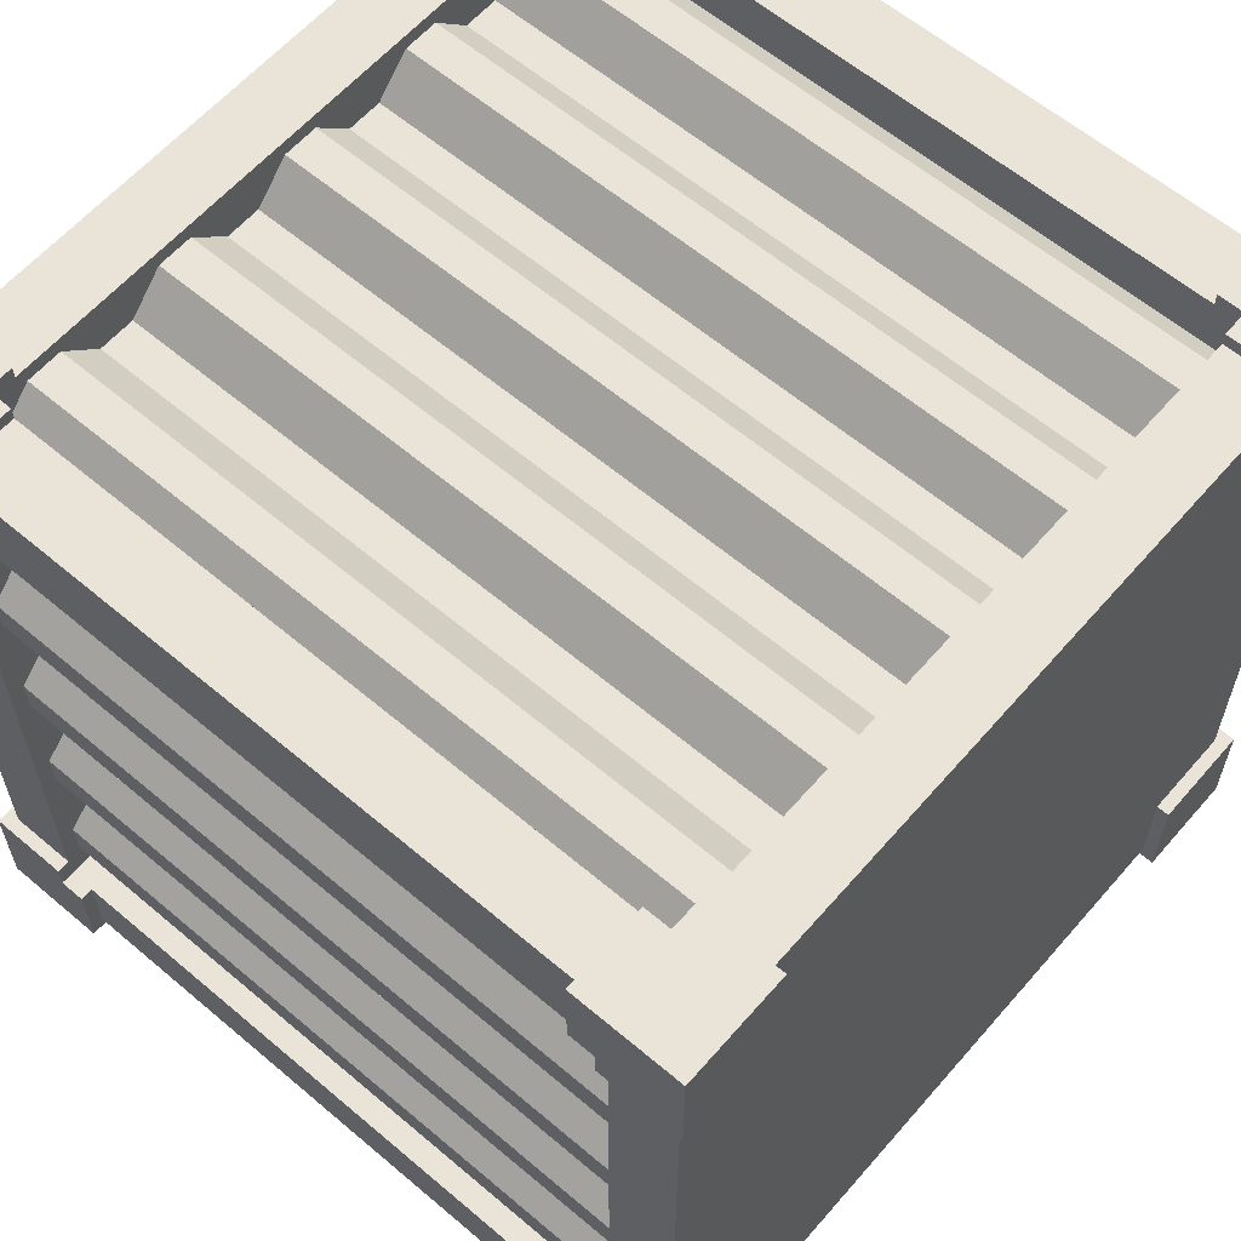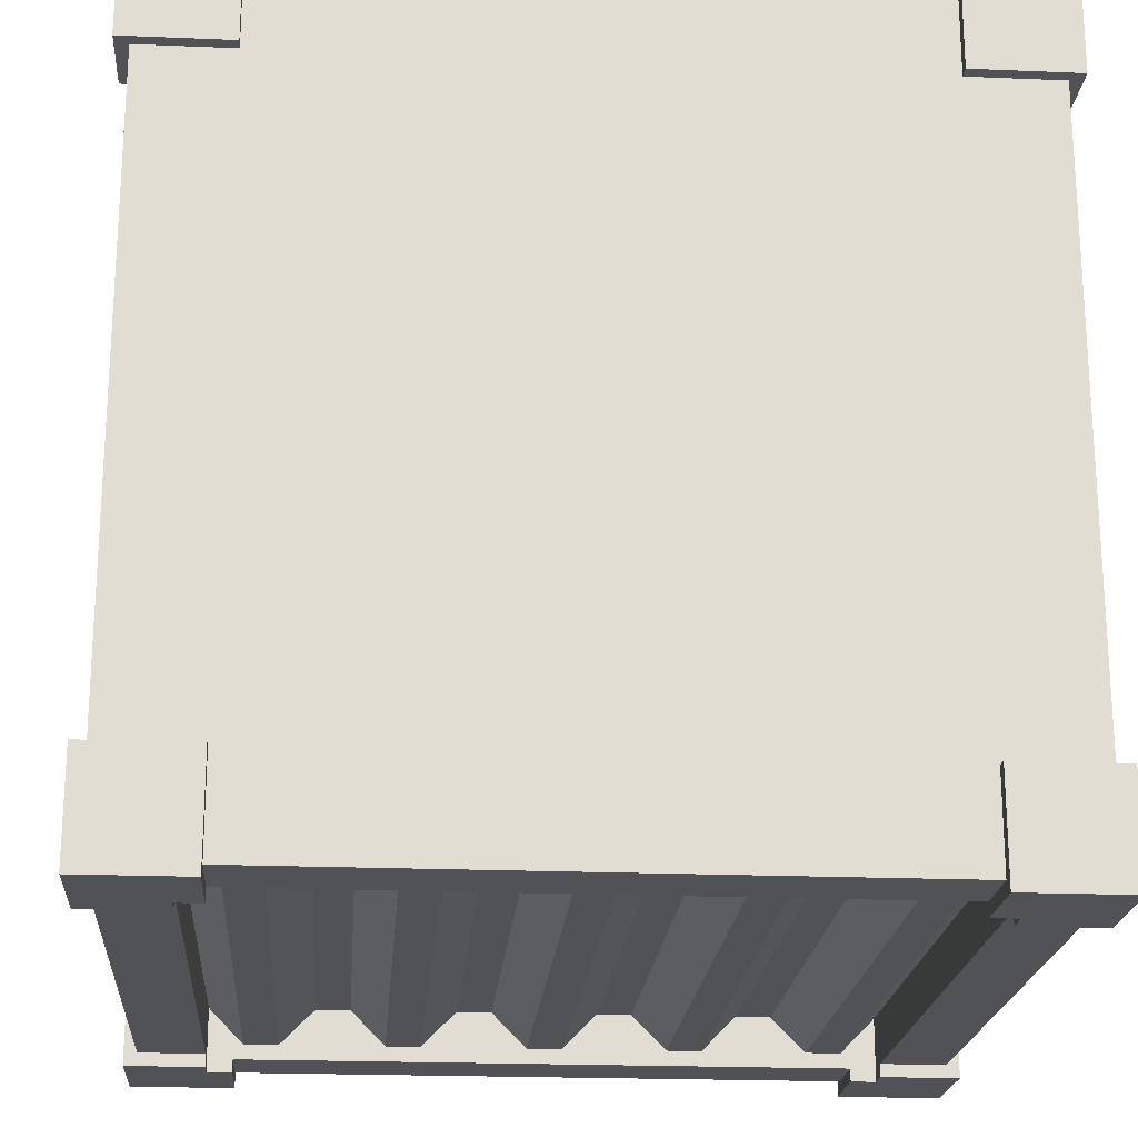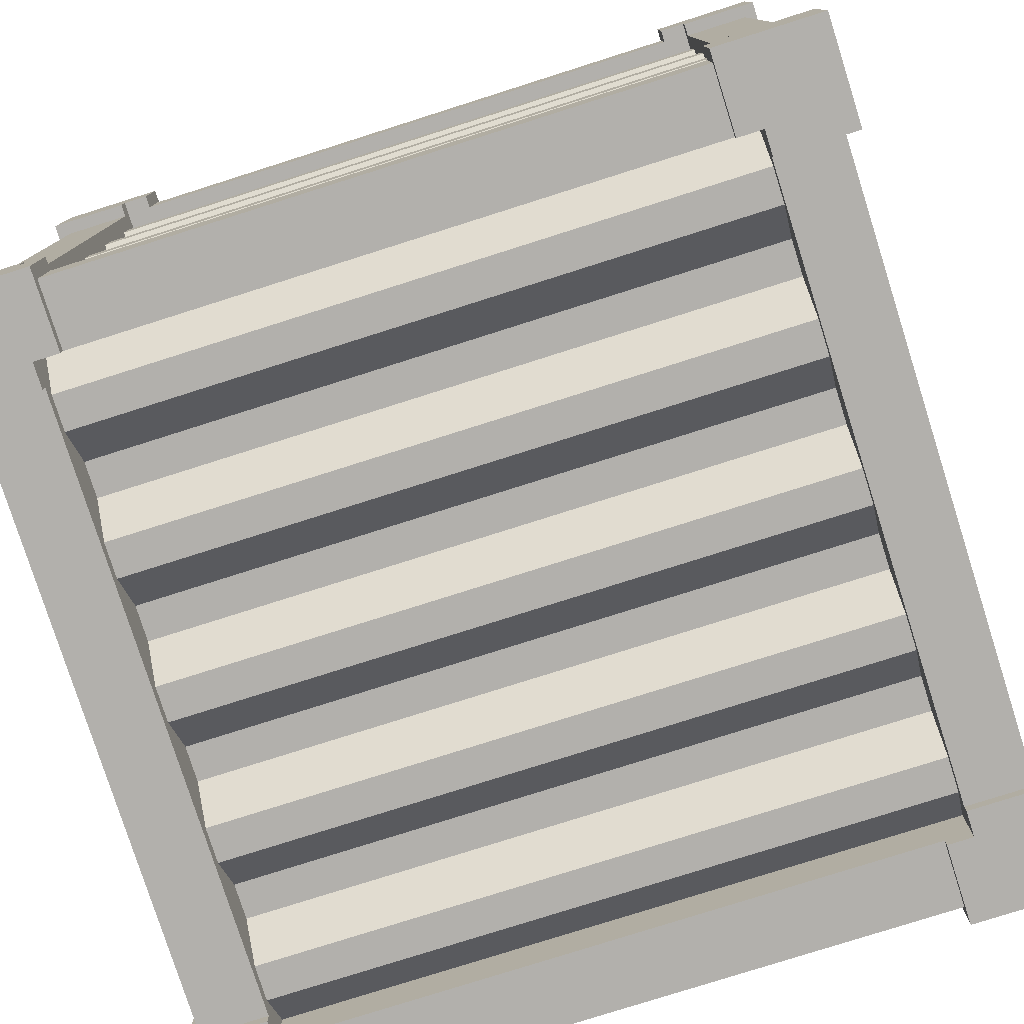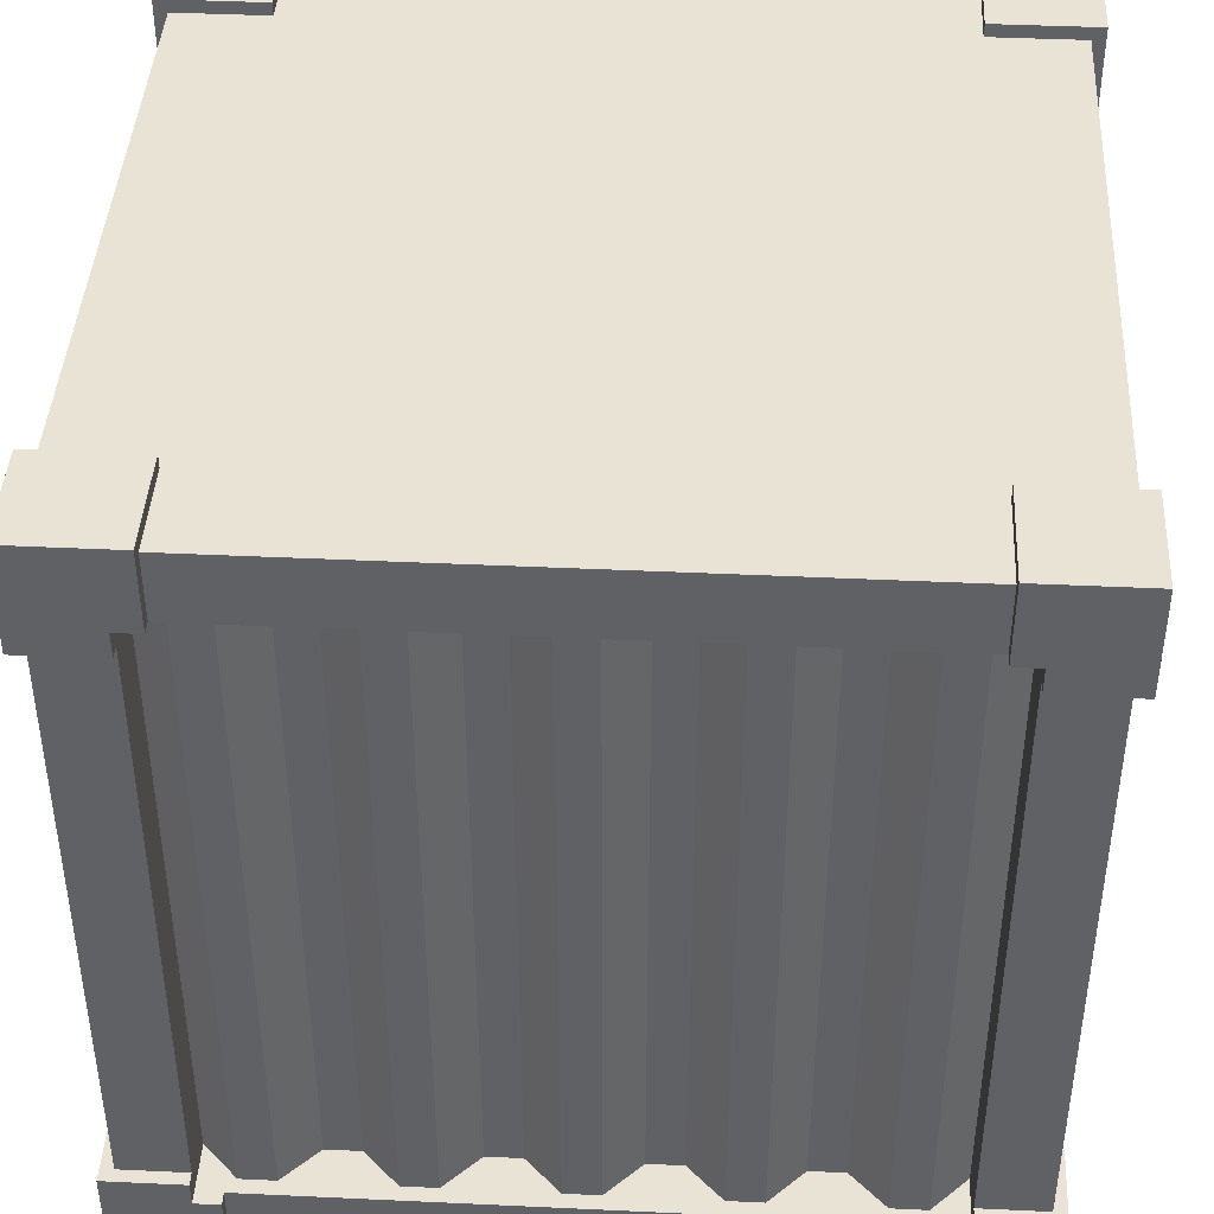
<metadata>
{"format":"obj","ext":"obj","renderer":"f3d","projection":"perspective","resolution":1024,"background":"white","views":[{"elev":60.8,"azim":130.8,"up":"+Z"},{"elev":-20.9,"azim":-4.3,"up":"+Z"},{"elev":-78.6,"azim":-72.4,"up":"+Z"},{"elev":42.3,"azim":3.2,"up":"+Y"}]}
</metadata>
<code>
g default
v -34.09 24.36 44.76
v -34.09 100.6 44.76
v -38.1 100.6 40.67
v -38.1 24.36 40.67
v -30.08 24.36 44.76
v -30.08 100.6 44.76
v -26.07 24.36 40.67
v -26.07 100.6 40.67
v -22.06 24.36 40.67
v -22.06 100.6 40.67
v -18.05 24.36 44.76
v -18.05 100.6 44.76
v -14.04 24.36 44.76
v -14.04 100.6 44.76
v -10.03 24.36 40.67
v -10.03 100.6 40.67
v -6.016 24.36 40.67
v -6.016 100.6 40.67
v -2.005 24.36 44.76
v -2.005 100.6 44.76
v 2.005 24.36 44.76
v 2.005 100.6 44.76
v 6.016 24.36 40.67
v 6.016 100.6 40.67
v 10.03 24.36 40.67
v 10.03 100.6 40.67
v 14.04 24.36 44.76
v 14.04 100.6 44.76
v 18.05 24.36 44.76
v 18.05 100.6 44.76
v 22.06 24.36 40.67
v 22.06 100.6 40.67
v 26.07 24.36 40.67
v 26.07 100.6 40.67
v 30.08 24.36 44.76
v 30.08 100.6 44.76
v 34.09 24.36 44.76
v 34.09 100.6 44.76
v 38.1 100.6 40.67
v 38.1 24.36 40.67
v -43.98 24.36 -33.32
v -43.98 100.6 -33.32
v -39.9 100.6 -37.33
v -39.9 24.36 -37.33
v -43.98 24.36 -29.31
v -43.98 100.6 -29.31
v -39.9 24.36 -25.3
v -39.9 100.6 -25.3
v -39.9 24.36 -21.28
v -39.9 100.6 -21.28
v -43.98 24.36 -17.27
v -43.98 100.6 -17.27
v -43.98 24.36 -13.26
v -43.98 100.6 -13.26
v -39.9 24.36 -9.253
v -39.9 100.6 -9.253
v -39.9 24.36 -5.243
v -39.9 100.6 -5.243
v -43.98 24.36 -1.232
v -43.98 100.6 -1.232
v -43.98 24.36 2.779
v -43.98 100.6 2.779
v -39.9 24.36 6.789
v -39.9 100.6 6.789
v -39.9 24.36 10.8
v -39.9 100.6 10.8
v -43.98 24.36 14.81
v -43.98 100.6 14.81
v -43.98 24.36 18.82
v -43.98 100.6 18.82
v -39.9 24.36 22.83
v -39.9 100.6 22.83
v -39.9 24.36 26.84
v -39.9 100.6 26.84
v -43.98 24.36 30.85
v -43.98 100.6 30.85
v -43.98 24.36 34.86
v -43.98 100.6 34.86
v -39.9 100.6 38.87
v -39.9 24.36 38.87
v 43.98 24.36 34.86
v 43.98 100.6 34.86
v 39.9 100.6 38.87
v 39.9 24.36 38.87
v 43.98 24.36 30.85
v 43.98 100.6 30.85
v 39.9 24.36 26.84
v 39.9 100.6 26.84
v 39.9 24.36 22.83
v 39.9 100.6 22.83
v 43.98 24.36 18.82
v 43.98 100.6 18.82
v 43.98 24.36 14.81
v 43.98 100.6 14.81
v 39.9 24.36 10.8
v 39.9 100.6 10.8
v 39.9 24.36 6.789
v 39.9 100.6 6.789
v 43.98 24.36 2.779
v 43.98 100.6 2.779
v 43.98 24.36 -1.232
v 43.98 100.6 -1.232
v 39.9 24.36 -5.242
v 39.9 100.6 -5.242
v 39.9 24.36 -9.253
v 39.9 100.6 -9.253
v 43.98 24.36 -13.26
v 43.98 100.6 -13.26
v 43.98 24.36 -17.27
v 43.98 100.6 -17.27
v 39.9 24.36 -21.28
v 39.9 100.6 -21.28
v 39.9 24.36 -25.3
v 39.9 100.6 -25.3
v 43.98 24.36 -29.31
v 43.98 100.6 -29.31
v 43.98 24.36 -33.32
v 43.98 100.6 -33.32
v 39.9 100.6 -37.33
v 39.9 24.36 -37.33
v 34.09 24.36 -43.21
v 34.09 100.6 -43.21
v 38.1 100.6 -39.12
v 38.1 24.36 -39.12
v 30.08 24.36 -43.21
v 30.08 100.6 -43.21
v 26.07 24.36 -39.12
v 26.07 100.6 -39.12
v 22.06 24.36 -39.12
v 22.06 100.6 -39.12
v 18.05 24.36 -43.21
v 18.05 100.6 -43.21
v 14.04 24.36 -43.21
v 14.04 100.6 -43.21
v 10.03 24.36 -39.12
v 10.03 100.6 -39.12
v 6.016 24.36 -39.12
v 6.016 100.6 -39.12
v 2.005 24.36 -43.21
v 2.005 100.6 -43.21
v -2.005 24.36 -43.21
v -2.005 100.6 -43.21
v -6.016 24.36 -39.12
v -6.016 100.6 -39.12
v -10.03 24.36 -39.12
v -10.03 100.6 -39.12
v -14.04 24.36 -43.21
v -14.04 100.6 -43.21
v -18.05 24.36 -43.21
v -18.05 100.6 -43.21
v -22.06 24.36 -39.12
v -22.06 100.6 -39.12
v -26.07 24.36 -39.12
v -26.07 100.6 -39.12
v -30.08 24.36 -43.21
v -30.08 100.6 -43.21
v -34.09 24.36 -43.21
v -34.09 100.6 -43.21
v -38.1 100.6 -39.12
v -38.1 24.36 -39.12
v 38.1 109.7 47.99
v 38.1 100.6 47.99
v 47.22 100.6 47.99
v 47.22 109.7 47.99
v 38.1 109.7 -46.45
v 38.1 109.7 -37.33
v 47.22 109.7 -37.33
v 47.22 109.7 -46.45
v 47.22 100.6 -46.45
v 38.1 100.6 -46.45
v 47.22 15.24 -37.33
v 38.1 15.24 -37.33
v 38.1 15.24 -46.45
v 47.22 15.24 -46.45
v 47.22 100.6 -37.33
v -47.22 100.6 -46.45
v -47.22 100.6 -37.33
v -47.22 109.7 -37.33
v -47.22 109.7 -46.45
v -47.22 15.24 -46.45
v -38.1 15.24 -46.45
v -38.1 15.24 -37.33
v -47.22 15.24 -37.33
v -38.1 109.7 -46.45
v -38.1 100.6 -46.45
v -38.1 109.7 -37.33
v -47.22 100.6 47.99
v -38.1 100.6 47.99
v -38.1 109.7 47.99
v -47.22 109.7 47.99
v 35.17 15.24 -37.33
v 35.17 15.24 -46.45
v 35.17 100.6 -46.45
v 35.17 109.7 -46.45
v 35.17 109.7 -37.33
v 35.17 109.7 47.99
v 35.17 100.6 47.99
v -38.1 109.7 38.87
v -47.22 109.7 38.87
v 38.1 109.7 38.87
v 35.17 109.7 38.87
v 47.22 109.7 38.87
v 47.22 100.6 38.87
v 38.1 15.24 47.99
v 38.1 15.24 38.87
v 47.22 15.24 38.87
v 47.22 15.24 47.99
v 35.17 15.24 47.99
v 35.17 15.24 38.87
v -47.22 15.24 38.87
v -38.1 15.24 38.87
v -38.1 15.24 47.99
v -47.22 15.24 47.99
v -47.22 100.6 38.87
v -47.22 109.7 -34.4
v -38.1 109.7 -34.4
v 35.17 109.7 -34.4
v 38.1 109.7 -34.4
v 47.22 109.7 -34.4
v 47.22 100.6 -34.4
v 47.22 15.24 -34.4
v 38.1 15.24 -34.4
v 35.17 15.24 -34.4
v -38.1 15.24 -34.4
v -47.22 15.24 -34.4
v -47.22 100.6 -34.4
v -38.1 24.36 47.99
v -47.22 24.36 47.99
v 38.1 24.36 47.99
v 35.17 24.36 47.99
v 47.22 24.36 47.99
v 47.22 24.36 38.87
v 47.22 24.36 -37.33
v 47.22 24.36 -34.4
v 47.22 24.36 -46.45
v 38.1 24.36 -46.45
v 35.17 24.36 -46.45
v -47.22 24.36 -46.45
v -38.1 24.36 -46.45
v -47.22 24.36 -37.33
v -47.22 24.36 -34.4
v -47.22 24.36 38.87
v -47.22 97.63 47.99
v -38.1 97.63 47.99
v 38.1 97.63 47.99
v 47.22 97.63 47.99
v 47.22 97.63 38.87
v 47.22 27.29 -46.45
v 47.22 27.29 -37.33
v 38.1 27.29 -46.45
v -38.1 97.63 -46.45
v -47.22 97.63 -46.45
v -47.22 97.63 -37.33
v -47.22 97.63 38.87
v -47.22 27.29 47.99
v -47.22 27.29 38.87
v -38.1 27.29 47.99
v 47.22 27.29 47.99
v 38.1 27.29 47.99
v 47.22 27.29 38.87
v 47.22 97.63 -46.45
v 38.1 97.63 -46.45
v 47.22 97.63 -37.33
v -47.22 27.29 -46.45
v -38.1 27.29 -46.45
v -47.22 27.29 -37.33
v -35.17 15.24 47.99
v -35.17 24.36 47.99
v -35.17 15.24 38.87
v -35.17 15.24 -37.33
v -35.17 15.24 -34.4
v -35.17 15.24 -46.45
v -35.17 24.36 -46.45
v -35.17 109.7 -46.45
v -35.17 100.6 -46.45
v -35.17 109.7 -37.33
v -35.17 109.7 -34.4
v -35.17 109.7 47.99
v -35.17 109.7 38.87
v -35.17 100.6 47.99
v -47.22 109.7 35.94
v -47.22 100.6 35.94
v -38.1 109.7 35.94
v -35.17 109.7 35.94
v 38.1 109.7 35.94
v 35.17 109.7 35.94
v 47.22 109.7 35.94
v 47.22 100.6 35.94
v 47.22 15.24 35.94
v 47.22 24.36 35.94
v 38.1 15.24 35.94
v 35.17 15.24 35.94
v -38.1 15.24 35.94
v -35.17 15.24 35.94
v -47.22 15.24 35.94
v -47.22 24.36 35.94
v 35.17 108.2 46.49
v 35.17 100.6 46.49
v 38.1 100.6 46.49
v 35.17 108.2 38.87
v 38.1 97.63 46.49
v 45.72 97.63 46.49
v 45.72 97.63 38.87
v 45.72 100.6 38.87
v 38.1 108.2 35.94
v 35.17 108.2 35.94
v 45.72 108.2 35.94
v 45.72 100.6 35.94
v 38.1 100.6 -44.95
v 35.17 100.6 -44.95
v 35.17 108.2 -44.95
v 35.17 108.2 -37.33
v 35.17 108.2 -34.4
v 38.1 108.2 -34.4
v 45.72 108.2 -34.4
v 45.72 100.6 -34.4
v 45.72 100.6 -37.33
v 45.72 97.63 -44.95
v 38.1 97.63 -44.95
v 45.72 97.63 -37.33
v 35.17 16.74 -37.33
v 35.17 16.74 -44.95
v 45.72 16.74 -34.4
v 38.1 16.74 -34.4
v 35.17 16.74 -34.4
v 45.72 24.36 -37.33
v 45.72 24.36 -34.4
v 35.17 24.36 -44.95
v 38.1 24.36 -44.95
v 45.72 27.29 -44.95
v 45.72 27.29 -37.33
v 38.1 27.29 -44.95
v -45.72 108.2 -34.4
v -38.1 108.2 -34.4
v -45.72 100.6 -37.33
v -45.72 100.6 -34.4
v -38.1 100.6 -44.95
v -38.1 97.63 -44.95
v -45.72 97.63 -44.95
v -45.72 97.63 -37.33
v -35.17 108.2 -44.95
v -35.17 100.6 -44.95
v -35.17 108.2 -37.33
v -35.17 108.2 -34.4
v -38.1 16.74 -34.4
v -45.72 16.74 -34.4
v -45.72 24.36 -34.4
v -45.72 24.36 -37.33
v -45.72 27.29 -44.95
v -38.1 27.29 -44.95
v -38.1 24.36 -44.95
v -45.72 27.29 -37.33
v -35.17 16.74 -37.33
v -35.17 16.74 -34.4
v -35.17 16.74 -44.95
v -35.17 24.36 -44.95
v -45.72 97.63 46.49
v -38.1 97.63 46.49
v -38.1 100.6 46.49
v -45.72 100.6 38.87
v -45.72 97.63 38.87
v -35.17 108.2 46.49
v -35.17 108.2 38.87
v -35.17 100.6 46.49
v -45.72 108.2 35.94
v -45.72 100.6 35.94
v -38.1 108.2 35.94
v -35.17 108.2 35.94
v 35.17 16.74 46.49
v 35.17 16.74 38.87
v 38.1 24.36 46.49
v 35.17 24.36 46.49
v 45.72 27.29 46.49
v 38.1 27.29 46.49
v 45.72 24.36 38.87
v 45.72 27.29 38.87
v 45.72 16.74 35.94
v 45.72 24.36 35.94
v 38.1 16.74 35.94
v 35.17 16.74 35.94
v -45.72 27.29 46.49
v -45.72 27.29 38.87
v -45.72 24.36 38.87
v -38.1 24.36 46.49
v -38.1 27.29 46.49
v -35.17 16.74 46.49
v -35.17 24.36 46.49
v -35.17 16.74 38.87
v -38.1 16.74 35.94
v -35.17 16.74 35.94
v -45.72 16.74 35.94
v -45.72 24.36 35.94
v -45.72 108.2 46.49
v -38.1 100.6 46.49
v 38.1 100.6 46.49
v 45.72 108.2 46.49
v 38.1 24.36 46.49
v -38.1 24.36 46.49
v -45.72 16.74 46.49
v 45.72 16.74 46.49
v 38.1 24.36 39.7
v -38.1 24.36 39.7
v -38.1 100.6 39.7
v 38.1 100.6 39.7
v -45.72 108.2 -44.95
v -45.72 100.6 -37.33
v -45.72 100.6 38.87
v -45.72 24.36 38.87
v -45.72 24.36 -37.33
v -45.72 16.74 -44.95
v -38.92 24.36 38.87
v -38.92 24.36 -37.33
v -38.92 100.6 -37.33
v -38.92 100.6 38.87
v 45.72 108.2 -44.95
v 38.1 100.6 -44.95
v -38.1 100.6 -44.95
v -38.1 24.36 -44.95
v 38.1 24.36 -44.95
v 45.72 16.74 -44.95
v -38.1 24.36 -38.15
v 38.1 24.36 -38.15
v 38.1 100.6 -38.15
v -38.1 100.6 -38.15
v 45.72 100.6 38.87
v 45.72 100.6 -37.33
v 45.72 24.36 -37.33
v 45.72 24.36 38.87
v 38.92 24.36 -37.33
v 38.92 24.36 38.87
v 38.92 100.6 38.87
v 38.92 100.6 -37.33
g Crate_Metal
f 1 2 3 4
f 5 6 2 1
f 7 8 6 5
f 9 10 8 7
f 11 12 10 9
f 13 14 12 11
f 15 16 14 13
f 17 18 16 15
f 19 20 18 17
f 21 22 20 19
f 23 24 22 21
f 25 26 24 23
f 27 28 26 25
f 29 30 28 27
f 31 32 30 29
f 33 34 32 31
f 35 36 34 33
f 37 38 36 35
f 39 38 37 40
f 41 42 43 44
f 45 46 42 41
f 47 48 46 45
f 49 50 48 47
f 51 52 50 49
f 53 54 52 51
f 55 56 54 53
f 57 58 56 55
f 59 60 58 57
f 61 62 60 59
f 63 64 62 61
f 65 66 64 63
f 67 68 66 65
f 69 70 68 67
f 71 72 70 69
f 73 74 72 71
f 75 76 74 73
f 77 78 76 75
f 79 78 77 80
f 81 82 83 84
f 85 86 82 81
f 87 88 86 85
f 89 90 88 87
f 91 92 90 89
f 93 94 92 91
f 95 96 94 93
f 97 98 96 95
f 99 100 98 97
f 101 102 100 99
f 103 104 102 101
f 105 106 104 103
f 107 108 106 105
f 109 110 108 107
f 111 112 110 109
f 113 114 112 111
f 115 116 114 113
f 117 118 116 115
f 119 118 117 120
f 121 122 123 124
f 125 126 122 121
f 127 128 126 125
f 129 130 128 127
f 131 132 130 129
f 133 134 132 131
f 135 136 134 133
f 137 138 136 135
f 139 140 138 137
f 141 142 140 139
f 143 144 142 141
f 145 146 144 143
f 147 148 146 145
f 149 150 148 147
f 151 152 150 149
f 153 154 152 151
f 155 156 154 153
f 157 158 156 155
f 159 158 157 160
f 161 162 163 164
f 165 166 167 168
f 169 170 165 168
f 171 172 173 174
f 167 175 169 168
f 176 177 178 179
f 180 181 182 183
f 179 184 185 176
f 178 186 184 179
f 187 188 189 190
f 172 191 192 173
f 170 193 194 165
f 194 195 166 165
f 196 197 162 161
f 190 189 198 199
f 200 201 196 161
f 202 200 161 164
f 163 203 202 164
f 204 205 206 207
f 208 209 205 204
f 210 211 212 213
f 199 214 187 190
f 215 216 186 178
f 166 195 217 218
f 167 166 218 219
f 219 220 175 167
f 221 222 172 171
f 222 223 191 172
f 183 182 224 225
f 178 177 226 215
f 213 212 227 228
f 229 230 208 204
f 231 229 204 207
f 207 206 232 231
f 233 234 221 171
f 235 233 171 174
f 173 236 235 174
f 192 237 236 173
f 238 239 181 180
f 180 183 240 238
f 225 241 240 183
f 228 242 210 213
f 243 244 188 187
f 163 162 245 246
f 246 247 203 163
f 248 249 233 235
f 235 236 250 248
f 176 185 251 252
f 252 253 177 176
f 187 214 254 243
f 255 256 242 228
f 228 227 257 255
f 258 259 229 231
f 231 232 260 258
f 261 262 170 169
f 169 175 263 261
f 264 265 239 238
f 238 240 266 264
f 267 268 227 212
f 212 211 269 267
f 270 271 224 182
f 272 270 182 181
f 181 239 273 272
f 274 275 185 184
f 184 186 276 274
f 216 277 276 186
f 278 279 198 189
f 189 188 280 278
f 281 282 214 199
f 199 198 283 281
f 279 284 283 198
f 285 286 201 200
f 287 285 200 202
f 202 203 288 287
f 289 290 232 206
f 206 205 291 289
f 205 209 292 291
f 293 294 269 211
f 295 293 211 210
f 242 296 295 210
f 297 298 197 196
f 298 299 162 197
f 300 297 196 201
f 299 301 245 162
f 301 302 246 245
f 302 303 247 246
f 303 304 203 247
f 305 306 286 285
f 306 300 201 286
f 307 305 285 287
f 304 308 288 203
f 308 307 287 288
f 309 310 193 170
f 310 311 194 193
f 311 312 195 194
f 312 313 217 195
f 313 314 218 217
f 314 315 219 218
f 315 316 220 219
f 316 317 175 220
f 318 319 262 261
f 319 309 170 262
f 317 320 263 175
f 320 318 261 263
f 321 322 192 191
f 323 324 222 221
f 324 325 223 222
f 325 321 191 223
f 326 327 234 233
f 327 323 221 234
f 322 328 237 192
f 328 329 236 237
f 330 331 249 248
f 331 326 233 249
f 329 332 250 236
f 332 330 248 250
f 333 334 216 215
f 335 336 226 177
f 336 333 215 226
f 337 338 251 185
f 338 339 252 251
f 339 340 253 252
f 340 335 177 253
f 341 342 275 274
f 342 337 185 275
f 343 341 274 276
f 334 344 277 216
f 344 343 276 277
f 345 346 225 224
f 346 347 241 225
f 347 348 240 241
f 349 350 265 264
f 350 351 239 265
f 348 352 266 240
f 352 349 264 266
f 353 354 271 270
f 354 345 224 271
f 355 353 270 272
f 351 356 273 239
f 356 355 272 273
f 357 358 244 243
f 358 359 188 244
f 360 361 254 214
f 361 357 243 254
f 362 363 279 278
f 359 364 280 188
f 364 362 278 280
f 365 366 282 281
f 366 360 214 282
f 367 365 281 283
f 363 368 284 279
f 368 367 283 284
f 369 370 209 208
f 371 372 230 229
f 372 369 208 230
f 373 374 259 258
f 374 371 229 259
f 375 376 260 232
f 376 373 258 260
f 377 378 290 289
f 378 375 232 290
f 379 377 289 291
f 370 380 292 209
f 380 379 291 292
f 381 382 256 255
f 382 383 242 256
f 384 385 257 227
f 385 381 255 257
f 386 387 268 267
f 387 384 227 268
f 388 386 267 269
f 389 390 294 293
f 390 388 269 294
f 391 389 293 295
f 383 392 296 242
f 392 391 295 296
f 393 394 395 396
f 397 398 399 400
f 399 398 394 393
f 396 395 397 400
f 398 397 401 402
f 394 398 402 403
f 397 395 404 401
f 395 394 403 404
f 405 406 407 393
f 408 409 410 399
f 410 409 406 405
f 393 407 408 399
f 409 408 411 412
f 406 409 412 413
f 408 407 414 411
f 407 406 413 414
f 415 416 417 405
f 418 419 420 410
f 420 419 416 415
f 405 417 418 410
f 419 418 421 422
f 416 419 422 423
f 418 417 424 421
f 417 416 423 424
f 396 425 426 415
f 427 428 400 420
f 400 428 425 396
f 415 426 427 420
f 428 427 429 430
f 425 428 430 431
f 427 426 432 429
f 426 425 431 432
f 400 399 410 420
f 393 396 415 405

</code>
